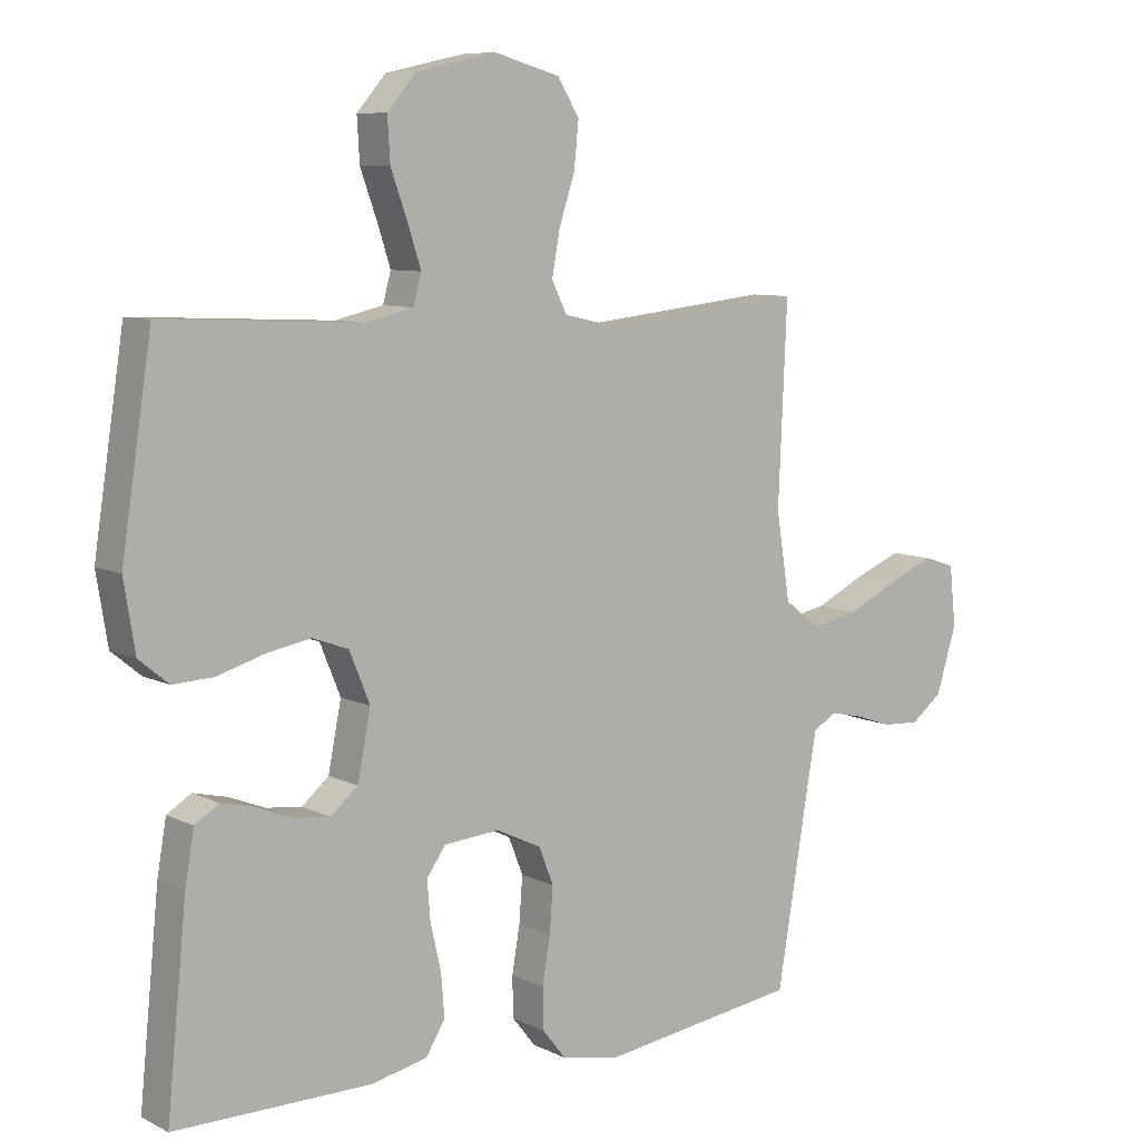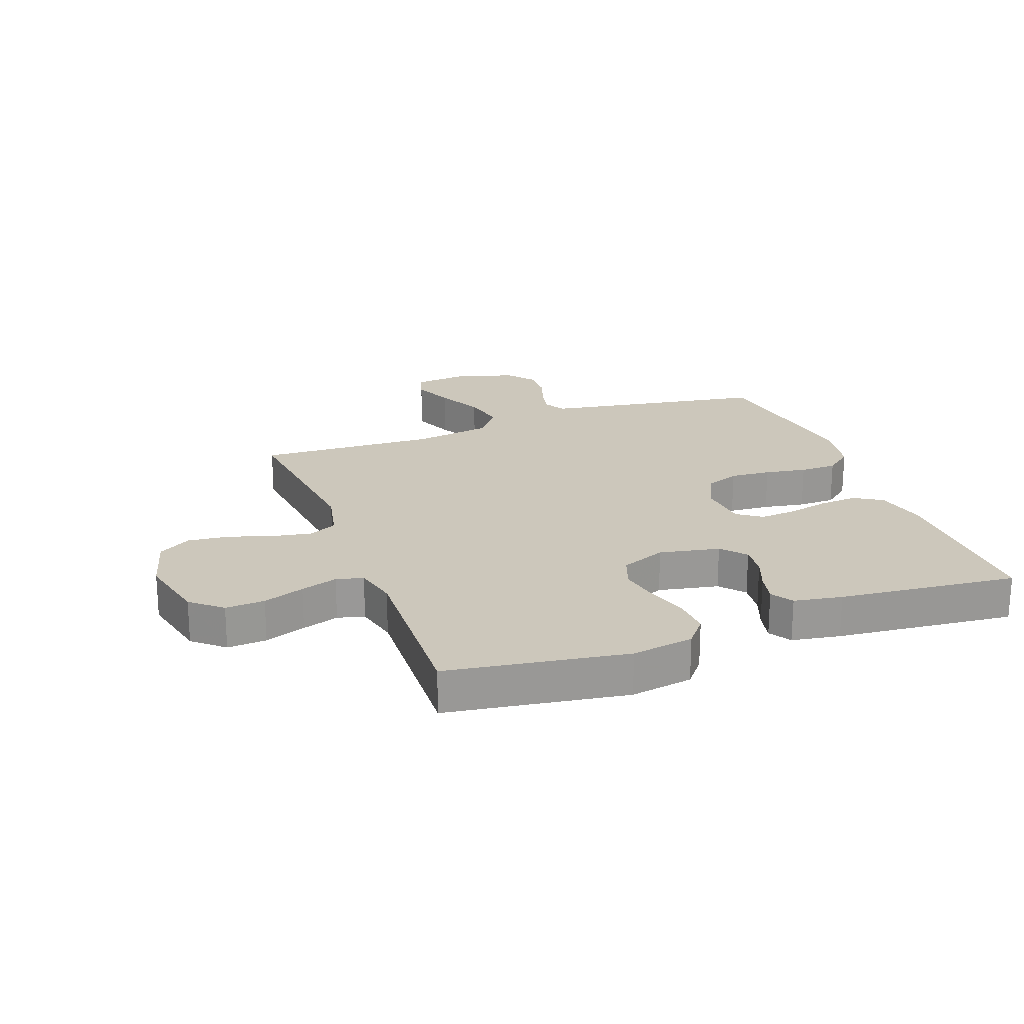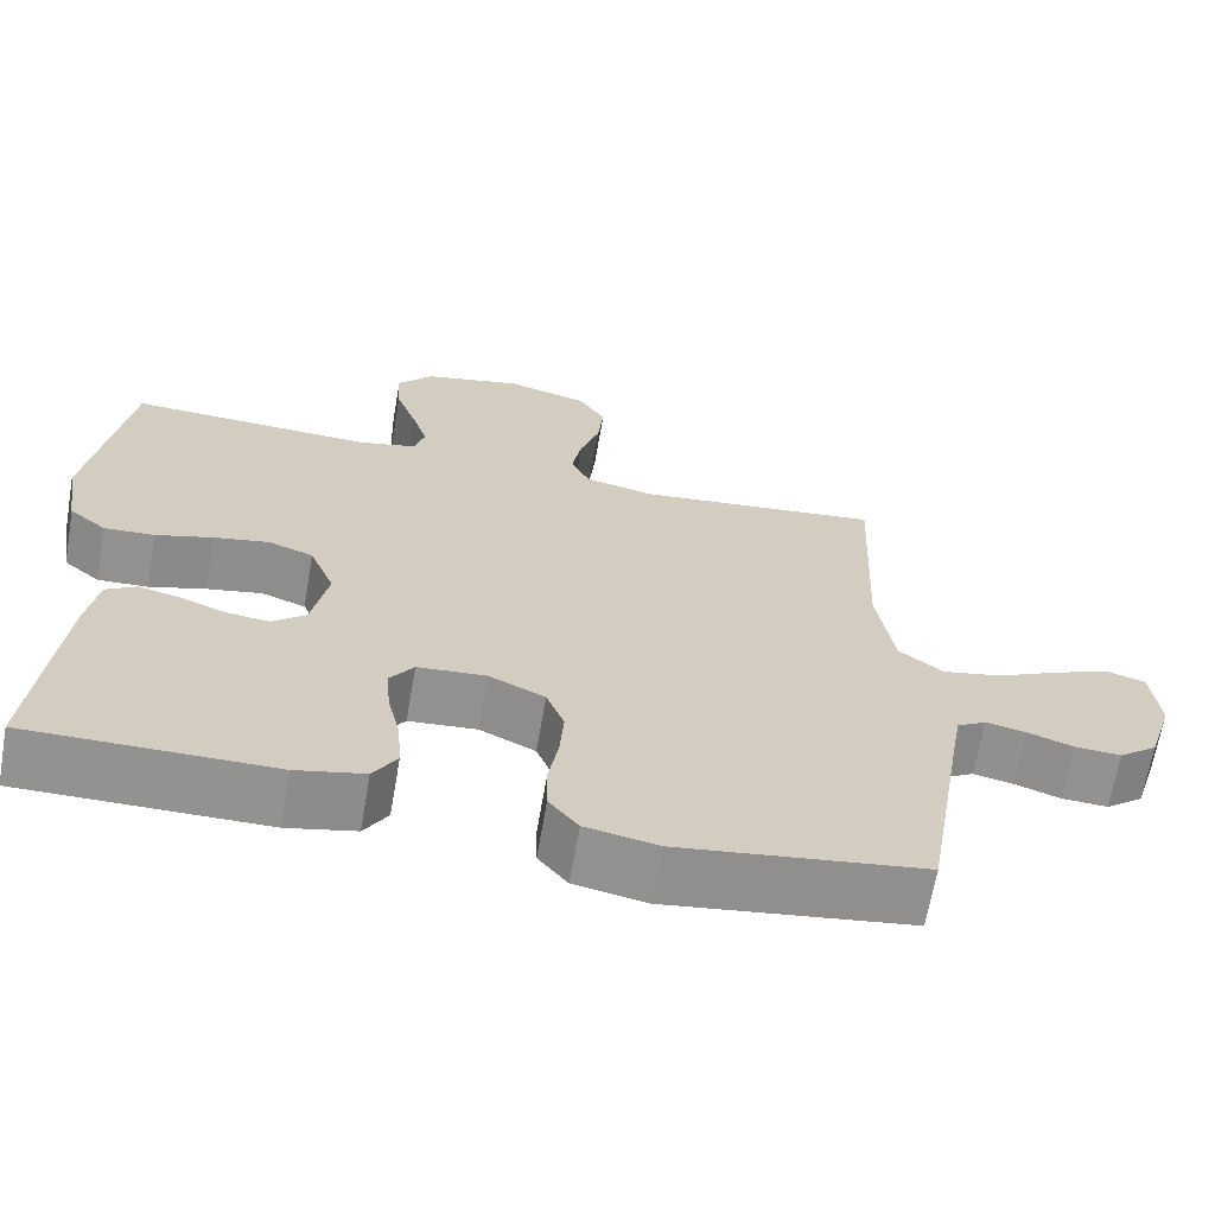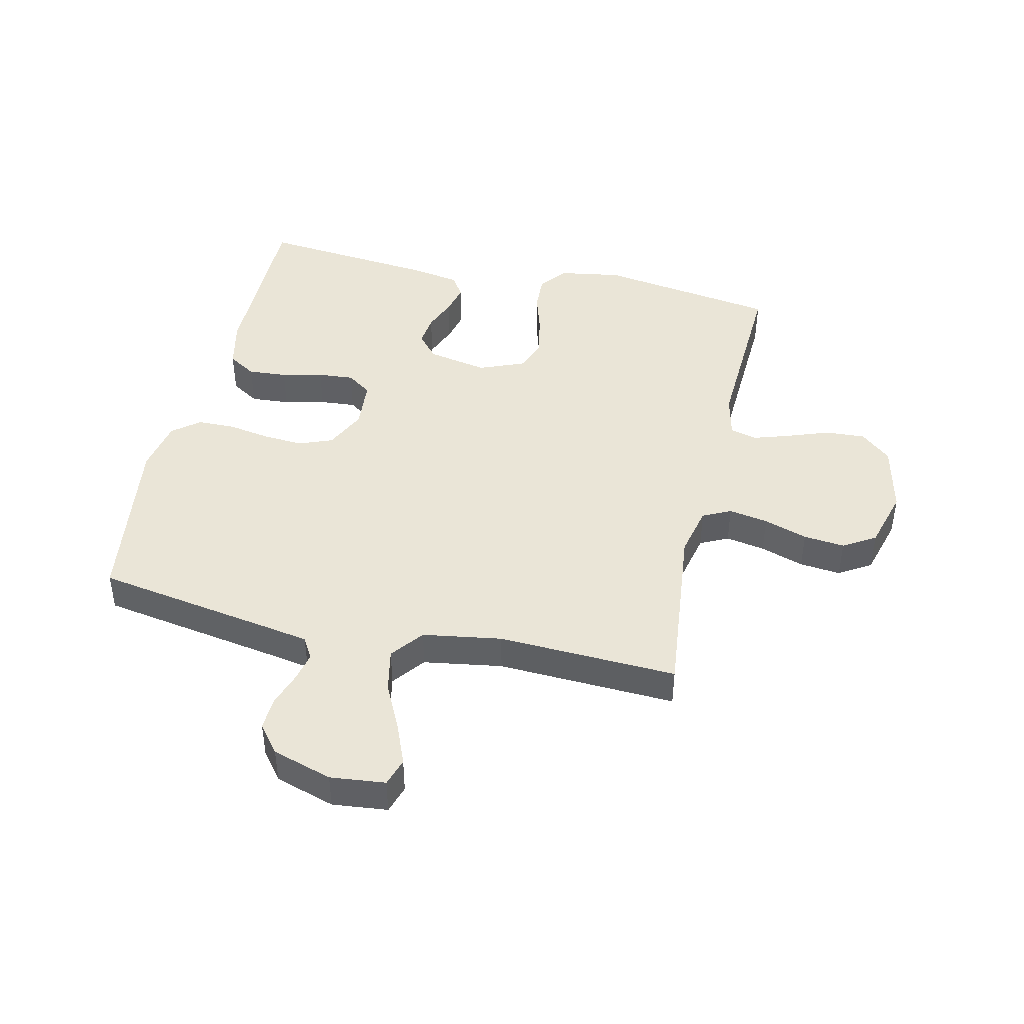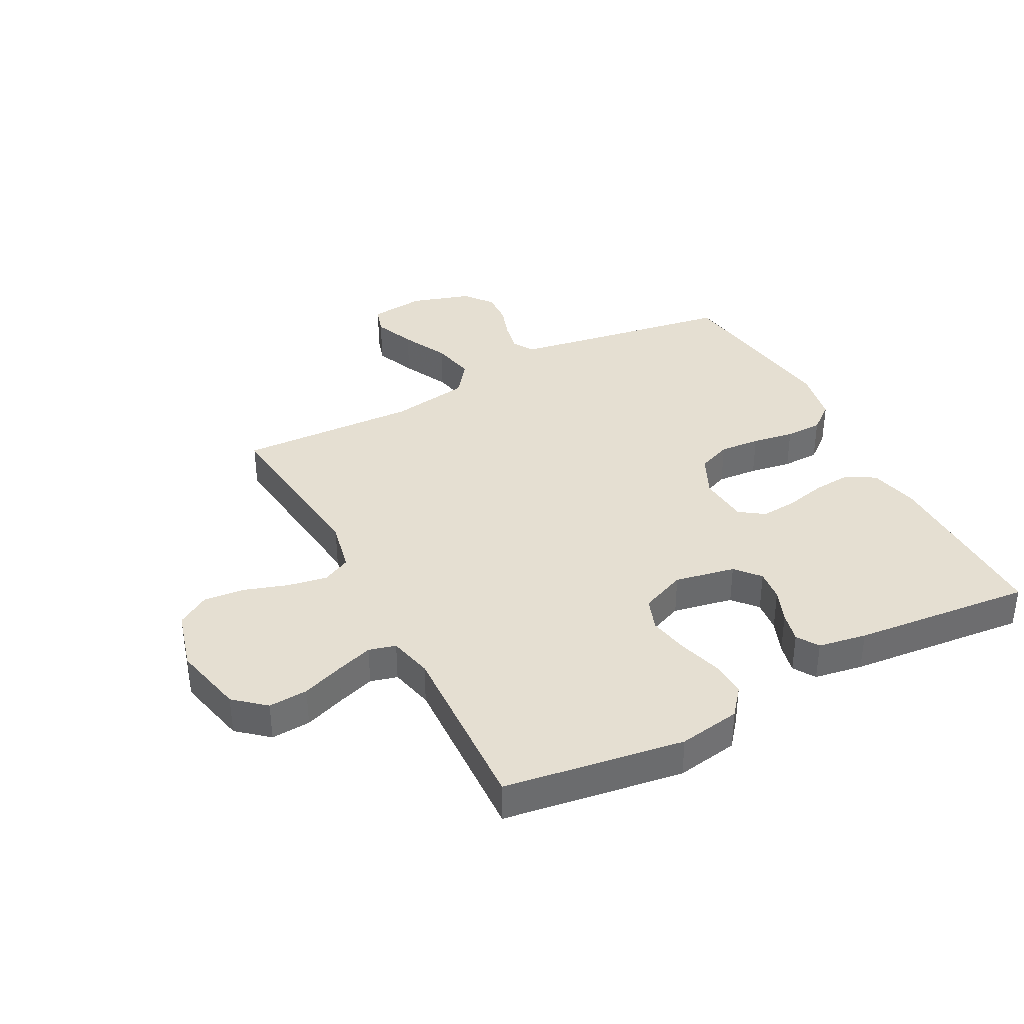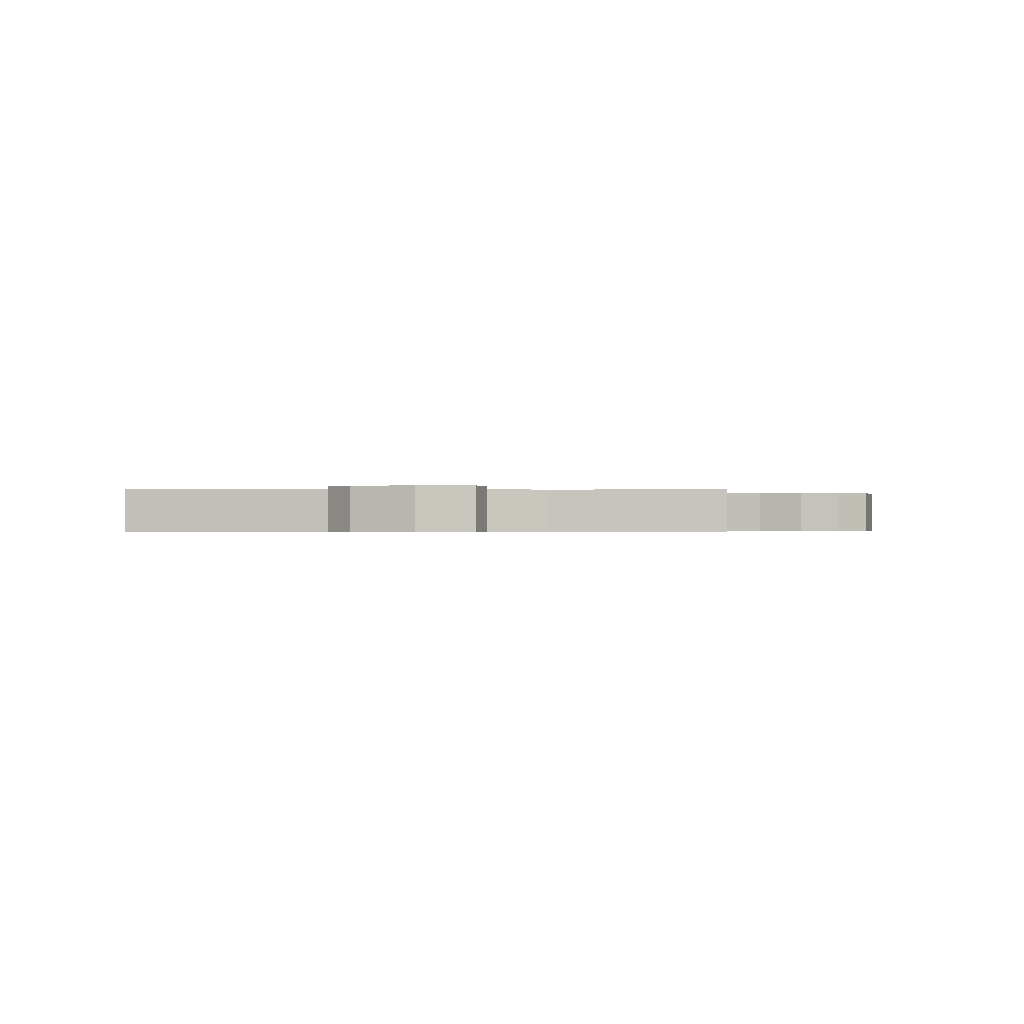
<metadata>
{"format":"obj","ext":"obj","renderer":"f3d","projection":"perspective","resolution":1024,"background":"white","views":[{"elev":8.2,"azim":143.0,"up":"+Z"},{"elev":21.7,"azim":69.6,"up":"+Y"},{"elev":-66.3,"azim":170.2,"up":"+Z"},{"elev":44.1,"azim":-77.1,"up":"+Y"},{"elev":37.4,"azim":62.1,"up":"+Y"},{"elev":-0.4,"azim":-89.6,"up":"+Y"}]}
</metadata>
<code>
v 0.5 0.07 0.5
v 0.546 0.07 0.2
v 0.529 0.07 0.096
v 0.484 0.07 0.059
v 0.422 0.07 0.062
v 0.352 0.07 0.083
v 0.284 0.07 0.096
v 0.229 0.07 0.076
v 0.198 0.07 0
v 0.218 0.07 -0.101
v 0.259 0.07 -0.136
v 0.312 0.07 -0.13
v 0.368 0.07 -0.108
v 0.419 0.07 -0.096
v 0.456 0.07 -0.119
v 0.47 0.07 -0.2
v 0.5 0.07 -0.5
v 0.2 0.07 -0.499
v 0.116 0.07 -0.48
v 0.087 0.07 -0.433
v 0.092 0.07 -0.368
v 0.108 0.07 -0.299
v 0.113 0.07 -0.239
v 0.084 0.07 -0.198
v 0 0.07 -0.191
v -0.069 0.07 -0.224
v -0.091 0.07 -0.28
v -0.086 0.07 -0.348
v -0.074 0.07 -0.418
v -0.075 0.07 -0.48
v -0.111 0.07 -0.525
v -0.2 0.07 -0.542
v -0.5 0.07 -0.5
v -0.55 0.07 -0.2
v -0.563 0.07 -0.125
v -0.599 0.07 -0.104
v -0.649 0.07 -0.115
v -0.705 0.07 -0.134
v -0.761 0.07 -0.137
v -0.808 0.07 -0.1
v -0.839 0.07 0
v -0.829 0.07 0.092
v -0.782 0.07 0.107
v -0.713 0.07 0.079
v -0.635 0.07 0.041
v -0.562 0.07 0.026
v -0.508 0.07 0.068
v -0.487 0.07 0.2
v -0.5 0.07 0.5
v -0.2 0.07 0.467
v -0.114 0.07 0.486
v -0.091 0.07 0.533
v -0.103 0.07 0.599
v -0.127 0.07 0.672
v -0.134 0.07 0.741
v -0.101 0.07 0.795
v 0 0.07 0.823
v 0.12 0.07 0.796
v 0.164 0.07 0.745
v 0.16 0.07 0.679
v 0.135 0.07 0.61
v 0.115 0.07 0.548
v 0.127 0.07 0.503
v 0.2 0.07 0.486
v 0.5 0 0.5
v 0.546 0 0.2
v 0.529 0 0.096
v 0.484 0 0.059
v 0.422 0 0.062
v 0.352 0 0.083
v 0.284 0 0.096
v 0.229 0 0.076
v 0.198 0 0
v 0.218 0 -0.101
v 0.259 0 -0.136
v 0.312 0 -0.13
v 0.368 0 -0.108
v 0.419 0 -0.096
v 0.456 0 -0.119
v 0.47 0 -0.2
v 0.5 0 -0.5
v 0.2 0 -0.499
v 0.116 0 -0.48
v 0.087 0 -0.433
v 0.092 0 -0.368
v 0.108 0 -0.299
v 0.113 0 -0.239
v 0.084 0 -0.198
v 0 0 -0.191
v -0.069 0 -0.224
v -0.091 0 -0.28
v -0.086 0 -0.348
v -0.074 0 -0.418
v -0.075 0 -0.48
v -0.111 0 -0.525
v -0.2 0 -0.542
v -0.5 0 -0.5
v -0.55 0 -0.2
v -0.563 0 -0.125
v -0.599 0 -0.104
v -0.649 0 -0.115
v -0.705 0 -0.134
v -0.761 0 -0.137
v -0.808 0 -0.1
v -0.839 0 0
v -0.829 0 0.092
v -0.782 0 0.107
v -0.713 0 0.079
v -0.635 0 0.041
v -0.562 0 0.026
v -0.508 0 0.068
v -0.487 0 0.2
v -0.5 0 0.5
v -0.2 0 0.467
v -0.114 0 0.486
v -0.091 0 0.533
v -0.103 0 0.599
v -0.127 0 0.672
v -0.134 0 0.741
v -0.101 0 0.795
v 0 0 0.823
v 0.12 0 0.796
v 0.164 0 0.745
v 0.16 0 0.679
v 0.135 0 0.61
v 0.115 0 0.548
v 0.127 0 0.503
v 0.2 0 0.486
f 58 59 60 61
f 58 61 62
f 57 58 62
f 56 57 62 63
f 53 54 55 56
f 52 53 56 63
f 48 49 50
f 47 48 50 51
f 42 43 44 45
f 40 41 42 45
f 40 45 46
f 37 38 39 40
f 36 37 40 46
f 35 36 46 47
f 31 32 33 34
f 28 29 30 31
f 27 28 31 34
f 26 27 34 35
f 19 20 21 22
f 19 22 23
f 18 19 23
f 17 18 23
f 16 17 23 24
f 12 13 14 15
f 11 12 15 16
f 3 4 5 6
f 3 6 7
f 64 1 2 3
f 64 3 7
f 51 52 63 64
f 51 64 7 8
f 47 51 8 9
f 25 26 35 47
f 25 47 9 10
f 11 16 24 25
f 10 11 25
f 125 124 123 122
f 126 125 122
f 126 122 121
f 127 126 121 120
f 120 119 118 117
f 127 120 117 116
f 114 113 112
f 115 114 112 111
f 109 108 107 106
f 109 106 105 104
f 110 109 104
f 104 103 102 101
f 110 104 101 100
f 111 110 100 99
f 98 97 96 95
f 95 94 93 92
f 98 95 92 91
f 99 98 91 90
f 86 85 84 83
f 87 86 83
f 87 83 82
f 87 82 81
f 88 87 81 80
f 79 78 77 76
f 80 79 76 75
f 70 69 68 67
f 71 70 67
f 67 66 65 128
f 71 67 128
f 128 127 116 115
f 72 71 128 115
f 73 72 115 111
f 111 99 90 89
f 74 73 111 89
f 89 88 80 75
f 89 75 74
f 1 65 66 2
f 2 66 67 3
f 3 67 68 4
f 4 68 69 5
f 5 69 70 6
f 6 70 71 7
f 7 71 72 8
f 8 72 73 9
f 9 73 74 10
f 10 74 75 11
f 11 75 76 12
f 12 76 77 13
f 13 77 78 14
f 14 78 79 15
f 15 79 80 16
f 16 80 81 17
f 17 81 82 18
f 18 82 83 19
f 19 83 84 20
f 20 84 85 21
f 21 85 86 22
f 22 86 87 23
f 23 87 88 24
f 24 88 89 25
f 25 89 90 26
f 26 90 91 27
f 27 91 92 28
f 28 92 93 29
f 29 93 94 30
f 30 94 95 31
f 31 95 96 32
f 32 96 97 33
f 33 97 98 34
f 34 98 99 35
f 35 99 100 36
f 36 100 101 37
f 37 101 102 38
f 38 102 103 39
f 39 103 104 40
f 40 104 105 41
f 41 105 106 42
f 42 106 107 43
f 43 107 108 44
f 44 108 109 45
f 45 109 110 46
f 46 110 111 47
f 47 111 112 48
f 48 112 113 49
f 49 113 114 50
f 50 114 115 51
f 51 115 116 52
f 52 116 117 53
f 53 117 118 54
f 54 118 119 55
f 55 119 120 56
f 56 120 121 57
f 57 121 122 58
f 58 122 123 59
f 59 123 124 60
f 60 124 125 61
f 61 125 126 62
f 62 126 127 63
f 63 127 128 64
f 64 128 65 1

</code>
